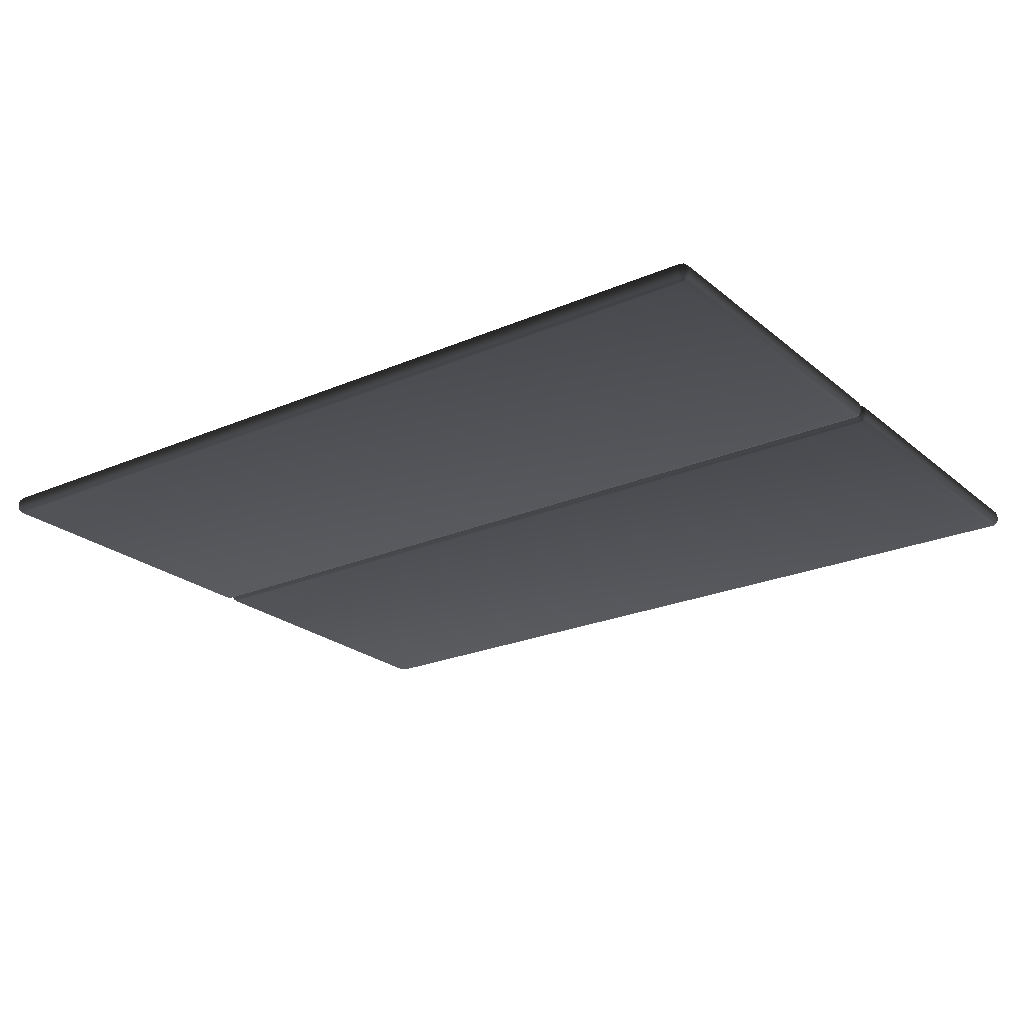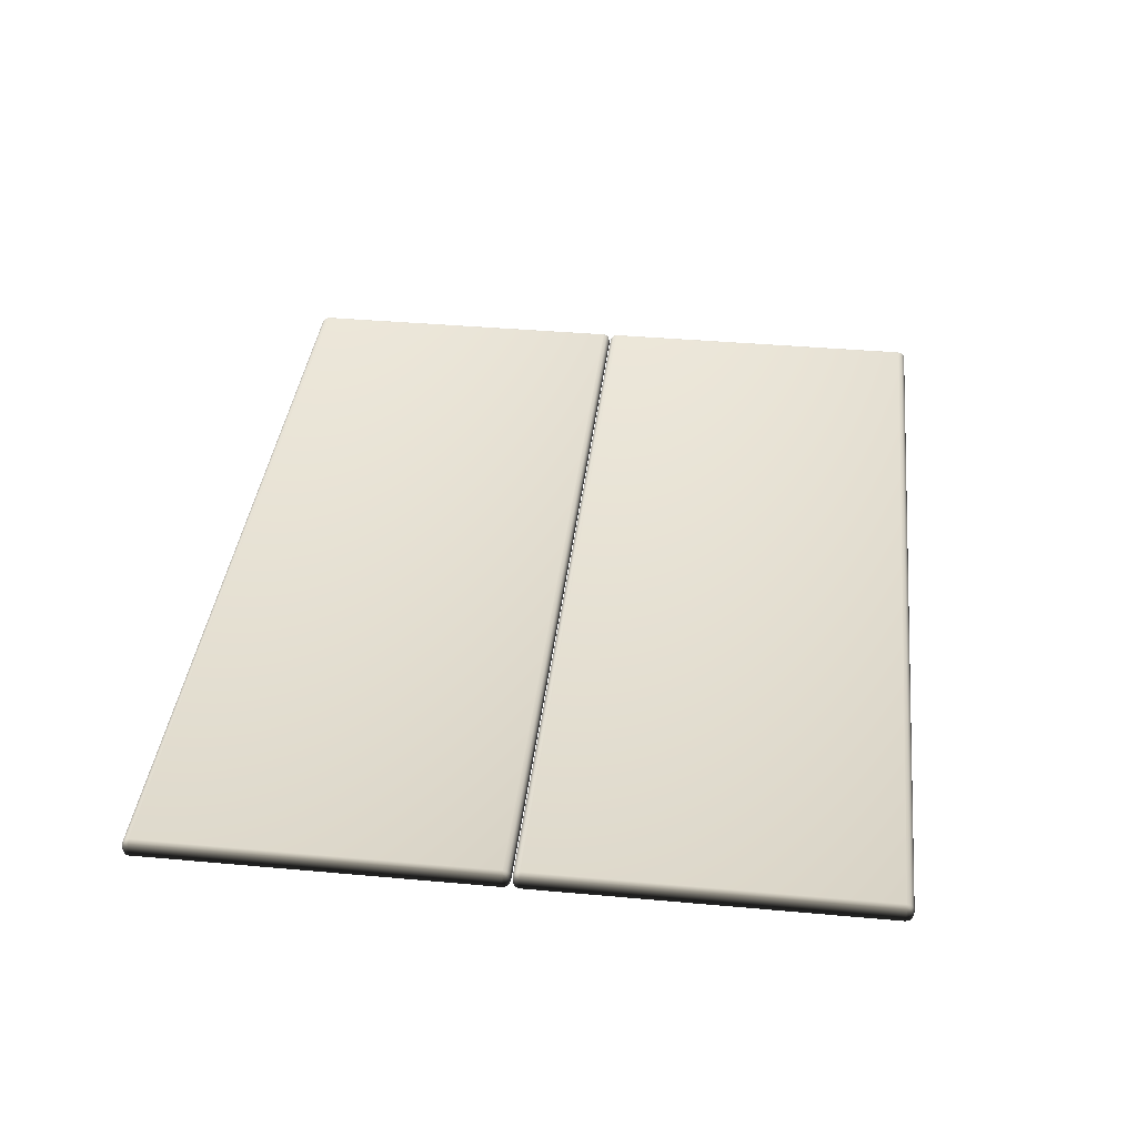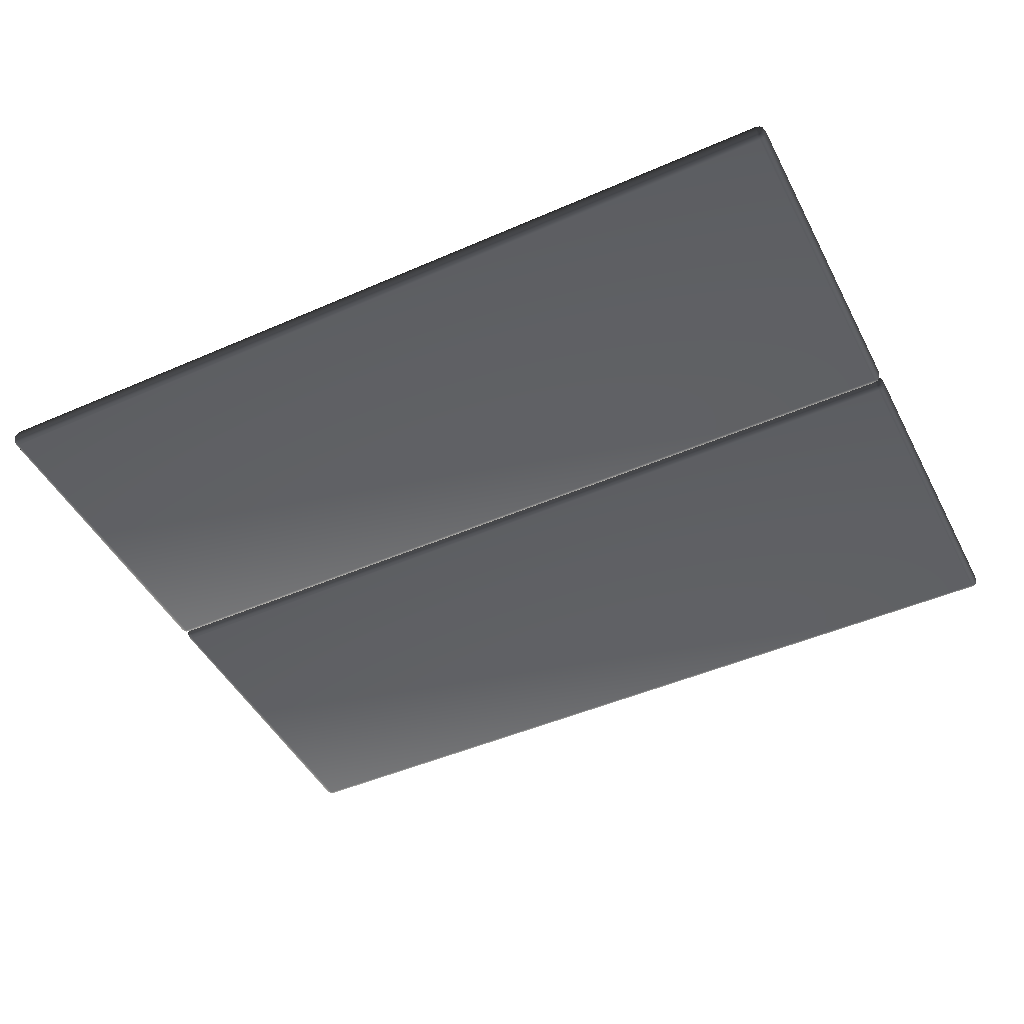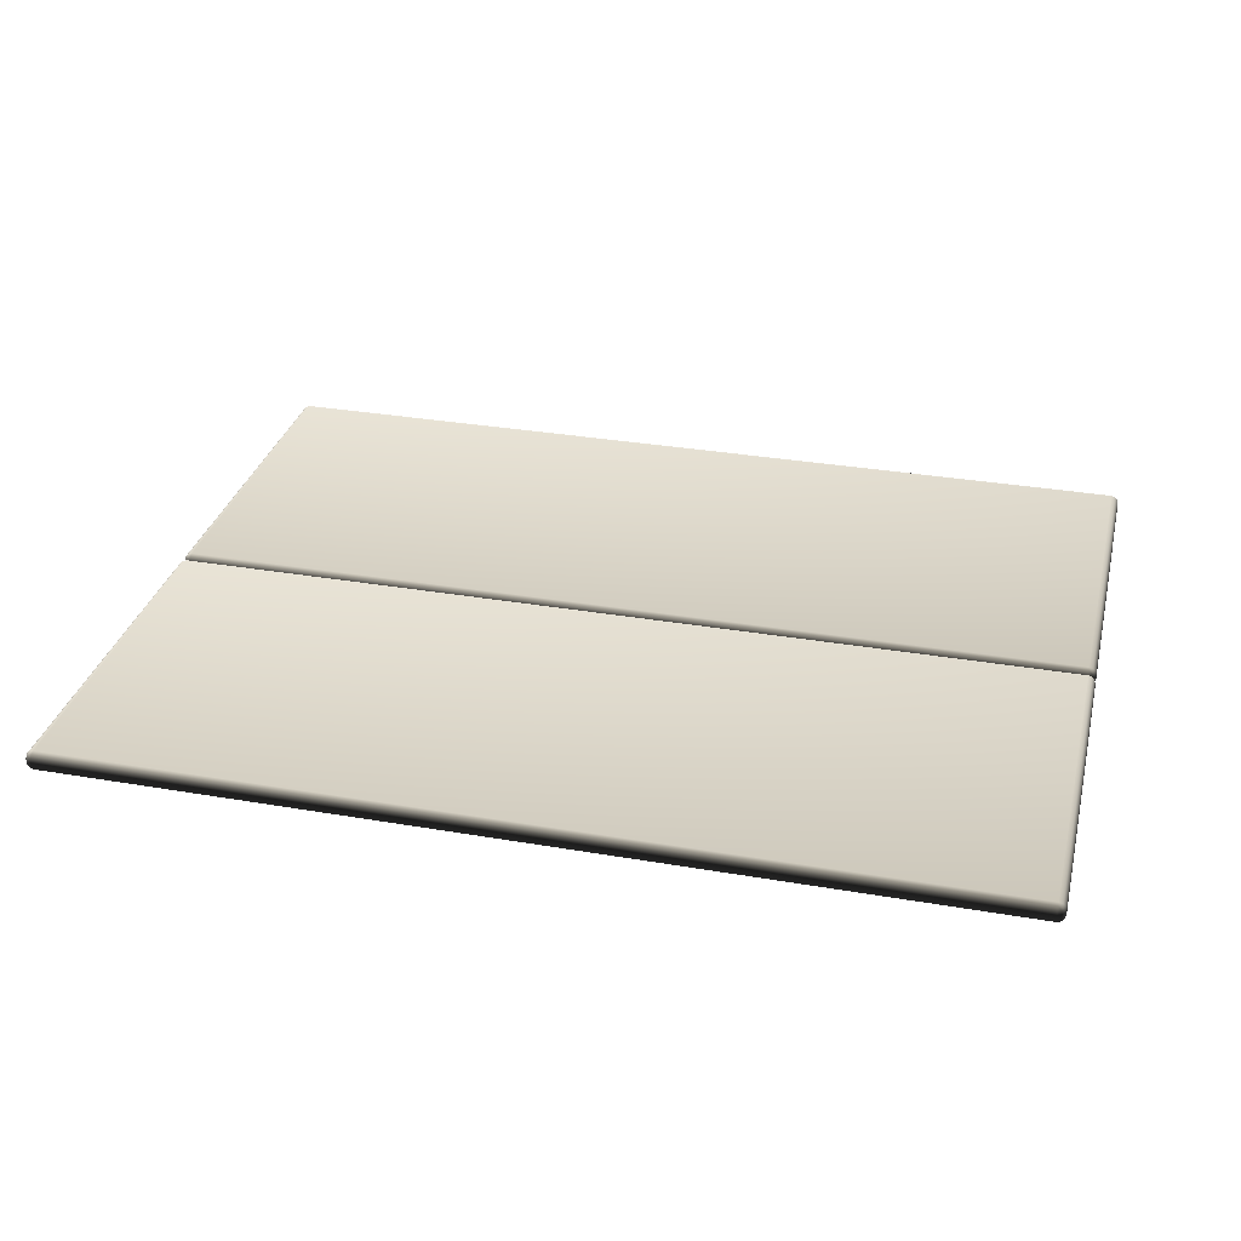
<metadata>
{"format":"obj","ext":"obj","renderer":"f3d","projection":"perspective","resolution":1024,"background":"white","views":[{"elev":-23.5,"azim":-143.9,"up":"+Y"},{"elev":38.5,"azim":96.5,"up":"+Y"},{"elev":-46.8,"azim":-153.5,"up":"+Y"},{"elev":31.7,"azim":13.7,"up":"+Y"}]}
</metadata>
<code>
o obj1
v -0.1197 -0.0004867 -0.09775
v -0.1197 0.0004867 -0.09775
v 0.1197 0.0004867 -0.09775
v 0.1197 -0.0004867 -0.09775
v -0.1217 -0.0004867 -0.004459
v -0.1217 0.0004867 -0.004459
v -0.1217 0.0004867 -0.09575
v -0.1217 -0.0004867 -0.09575
v -0.1197 0.002487 -0.004459
v 0.1197 0.002487 -0.004459
v 0.1197 0.002487 -0.09575
v -0.1197 0.002487 -0.09575
v 0.1217 -0.0004867 -0.09575
v 0.1217 0.0004867 -0.09575
v 0.1217 0.0004867 -0.004459
v 0.1217 -0.0004867 -0.004459
v 0.1197 -0.0004867 -0.002459
v 0.1197 0.0004867 -0.002459
v -0.1197 0.0004867 -0.002459
v -0.1197 -0.0004867 -0.002459
v 0.1197 -0.002487 -0.09575
v 0.1197 -0.00222 -0.09675
v 0.1206 -0.00196 -0.09671
v 0.1207 -0.00222 -0.09575
v 0.1197 -0.001485 -0.09748
v 0.1206 -0.001443 -0.09722
v 0.1207 -0.0004867 -0.09748
v 0.1206 -0.001443 -0.09722
v 0.1197 -0.001485 -0.09748
v 0.1214 -0.0004867 -0.09675
v 0.1211 -0.001443 -0.09671
v 0.1214 -0.001485 -0.09575
v 0.1211 -0.001443 -0.09671
v 0.1214 -0.0004867 -0.09675
v 0.1214 -0.001485 -0.09575
v 0.1211 -0.001443 -0.09671
v 0.1197 0.001485 -0.09748
v 0.1206 0.001443 -0.09722
v 0.1207 0.0004867 -0.09748
v 0.1197 0.001485 -0.09748
v 0.1197 0.002219 -0.09675
v 0.1206 0.00196 -0.09671
v 0.1206 0.001443 -0.09722
v 0.1207 0.002219 -0.09575
v 0.1214 0.001485 -0.09575
v 0.1211 0.001443 -0.09671
v 0.1214 0.0004867 -0.09675
v 0.1211 0.001443 -0.09671
v 0.1214 0.001485 -0.09575
v 0.1214 0.0004867 -0.09675
v 0.1211 0.001443 -0.09671
v 0.1197 -0.002487 -0.004459
v 0.1207 -0.00222 -0.004459
v 0.1206 -0.00196 -0.003503
v 0.1197 -0.00222 -0.00346
v 0.1214 -0.001485 -0.004459
v 0.1211 -0.001443 -0.003503
v 0.1214 -0.0004867 -0.00346
v 0.1211 -0.001443 -0.003503
v 0.1214 -0.001485 -0.004459
v 0.1214 -0.0004867 -0.00346
v 0.1207 -0.0004867 -0.002726
v 0.1206 -0.001443 -0.002986
v 0.1211 -0.001443 -0.003503
v 0.1197 -0.001485 -0.002726
v 0.1197 -0.001485 -0.002726
v 0.1206 -0.001443 -0.002986
v 0.1197 0.002219 -0.00346
v 0.1206 0.00196 -0.003503
v 0.1207 0.002219 -0.004459
v 0.1197 0.001485 -0.002726
v 0.1206 0.001443 -0.002986
v 0.1207 0.0004867 -0.002726
v 0.1206 0.001443 -0.002986
v 0.1197 0.001485 -0.002726
v 0.1214 0.0004867 -0.00346
v 0.1211 0.001443 -0.003503
v 0.1214 0.001485 -0.004459
v 0.1211 0.001443 -0.003503
v 0.1214 0.0004867 -0.00346
v 0.1214 0.001485 -0.004459
v 0.1211 0.001443 -0.003503
v -0.1197 -0.002487 -0.09575
v -0.1207 -0.00222 -0.09575
v -0.1207 -0.00196 -0.09671
v -0.1197 -0.00222 -0.09675
v -0.1215 -0.001485 -0.09575
v -0.1212 -0.001443 -0.09671
v -0.1215 -0.0004867 -0.09675
v -0.1212 -0.001443 -0.09671
v -0.1215 -0.001485 -0.09575
v -0.1207 -0.0004867 -0.09748
v -0.1207 -0.001443 -0.09722
v -0.1197 -0.001485 -0.09748
v -0.1207 -0.001443 -0.09722
v -0.1207 -0.0004867 -0.09748
v -0.1197 -0.001485 -0.09748
v -0.1207 -0.001443 -0.09722
v -0.1197 0.002219 -0.09675
v -0.1207 0.00196 -0.09671
v -0.1207 0.002219 -0.09575
v -0.1197 0.001485 -0.09748
v -0.1207 0.001443 -0.09722
v -0.1207 0.0004867 -0.09748
v -0.1207 0.001443 -0.09722
v -0.1197 0.001485 -0.09748
v -0.1207 0.0004867 -0.09748
v -0.1215 0.0004867 -0.09675
v -0.1212 0.001443 -0.09671
v -0.1207 0.001443 -0.09722
v -0.1215 0.001485 -0.09575
v -0.1215 0.001485 -0.09575
v -0.1212 0.001443 -0.09671
v -0.1197 -0.002487 -0.004459
v -0.1197 -0.00222 -0.00346
v -0.1207 -0.00196 -0.003503
v -0.1207 -0.00222 -0.004459
v -0.1197 -0.001485 -0.002726
v -0.1207 -0.001443 -0.002986
v -0.1207 -0.0004867 -0.002726
v -0.1207 -0.001443 -0.002986
v -0.1197 -0.001485 -0.002726
v -0.1207 -0.0004867 -0.002726
v -0.1215 -0.0004867 -0.00346
v -0.1212 -0.001443 -0.003503
v -0.1207 -0.001443 -0.002986
v -0.1215 -0.001485 -0.004459
v -0.1215 -0.001485 -0.004459
v -0.1212 -0.001443 -0.003503
v -0.1207 0.002219 -0.004459
v -0.1207 0.00196 -0.003503
v -0.1197 0.002219 -0.00346
v -0.1215 0.001485 -0.004459
v -0.1212 0.001443 -0.003503
v -0.1215 0.0004867 -0.00346
v -0.1212 0.001443 -0.003503
v -0.1215 0.001485 -0.004459
v -0.1207 0.0004867 -0.002726
v -0.1207 0.001443 -0.002986
v -0.1197 0.001485 -0.002726
v -0.1207 0.001443 -0.002986
v -0.1207 0.0004867 -0.002726
v -0.1197 0.001485 -0.002726
v -0.1207 0.001443 -0.002986
f 1 2 3
f 1 3 4
f 5 6 7
f 5 7 8
f 9 10 11
f 9 11 12
f 13 14 15
f 13 15 16
f 17 18 19
f 17 19 20
f 21 22 23
f 21 23 24
f 22 25 26
f 22 26 23
f 4 27 28
f 4 28 29
f 27 30 31
f 27 31 28
f 13 32 33
f 13 33 34
f 35 24 23
f 35 23 36
f 23 26 36
f 3 37 38
f 3 38 39
f 40 41 42
f 40 42 43
f 11 44 42
f 11 42 41
f 44 45 46
f 44 46 42
f 14 47 48
f 14 48 49
f 50 39 38
f 50 38 51
f 43 42 46
f 52 53 54
f 52 54 55
f 53 56 57
f 53 57 54
f 16 58 59
f 16 59 60
f 61 62 63
f 61 63 64
f 17 65 63
f 17 63 62
f 66 55 54
f 66 54 67
f 54 57 67
f 10 68 69
f 10 69 70
f 68 71 72
f 68 72 69
f 18 73 74
f 18 74 75
f 73 76 77
f 73 77 74
f 15 78 79
f 15 79 80
f 81 70 69
f 81 69 82
f 69 72 82
f 83 84 85
f 83 85 86
f 84 87 88
f 84 88 85
f 8 89 90
f 8 90 91
f 89 92 93
f 89 93 90
f 1 94 95
f 1 95 96
f 97 86 85
f 97 85 98
f 85 88 98
f 12 99 100
f 12 100 101
f 99 102 103
f 99 103 100
f 2 104 105
f 2 105 106
f 107 108 109
f 107 109 110
f 7 111 109
f 7 109 108
f 112 101 100
f 112 100 113
f 100 103 113
f 114 115 116
f 114 116 117
f 115 118 119
f 115 119 116
f 20 120 121
f 20 121 122
f 123 124 125
f 123 125 126
f 5 127 125
f 5 125 124
f 128 117 116
f 128 116 129
f 116 119 129
f 9 130 131
f 9 131 132
f 130 133 134
f 130 134 131
f 6 135 136
f 6 136 137
f 135 138 139
f 135 139 136
f 19 140 141
f 19 141 142
f 143 132 131
f 143 131 144
f 131 134 144
f 52 21 24
f 52 24 53
f 53 24 35
f 53 35 56
f 60 32 13
f 60 13 16
f 4 3 39
f 4 39 27
f 27 39 50
f 27 50 30
f 34 47 14
f 34 14 13
f 11 10 70
f 11 70 44
f 44 70 81
f 44 81 45
f 49 78 15
f 49 15 14
f 18 17 62
f 18 62 73
f 73 62 61
f 73 61 76
f 80 58 16
f 80 16 15
f 114 52 55
f 114 55 115
f 115 55 66
f 115 66 118
f 122 65 17
f 122 17 20
f 10 9 132
f 10 132 68
f 68 132 143
f 68 143 71
f 75 140 19
f 75 19 18
f 6 5 124
f 6 124 135
f 135 124 123
f 135 123 138
f 142 120 20
f 142 20 19
f 83 114 117
f 83 117 84
f 84 117 128
f 84 128 87
f 91 127 5
f 91 5 8
f 9 12 101
f 9 101 130
f 130 101 112
f 130 112 133
f 137 111 7
f 137 7 6
f 2 1 96
f 2 96 104
f 107 92 89
f 107 89 108
f 108 89 8
f 108 8 7
f 21 83 86
f 21 86 22
f 22 86 97
f 22 97 25
f 29 94 1
f 29 1 4
f 12 11 41
f 12 41 99
f 99 41 40
f 99 40 102
f 106 37 3
f 106 3 2
f 52 114 83
f 52 83 21
o obj2
v -0.1197 -0.0004867 -0.002109
v -0.1197 0.0004867 -0.002109
v 0.1197 0.0004867 -0.002109
v 0.1197 -0.0004867 -0.002109
v -0.1217 -0.0004867 0.09118
v -0.1217 0.0004867 0.09118
v -0.1217 0.0004867 -0.0001085
v -0.1217 -0.0004867 -0.0001085
v -0.1197 0.002487 0.09118
v 0.1197 0.002487 0.09118
v 0.1197 0.002487 -0.0001085
v -0.1197 0.002487 -0.0001085
v 0.1217 -0.0004867 -0.0001085
v 0.1217 0.0004867 -0.0001085
v 0.1217 0.0004867 0.09118
v 0.1217 -0.0004867 0.09118
v 0.1197 -0.0004867 0.09318
v 0.1197 0.0004867 0.09318
v -0.1197 0.0004867 0.09318
v -0.1197 -0.0004867 0.09318
v 0.1197 -0.002487 -0.0001085
v 0.1197 -0.00222 -0.001107
v 0.1206 -0.00196 -0.001065
v 0.1207 -0.00222 -0.0001085
v 0.1197 -0.001485 -0.001841
v 0.1206 -0.001443 -0.001582
v 0.1207 -0.0004867 -0.001841
v 0.1206 -0.001443 -0.001582
v 0.1197 -0.001485 -0.001841
v 0.1214 -0.0004867 -0.001107
v 0.1211 -0.001443 -0.001065
v 0.1214 -0.001485 -0.0001085
v 0.1211 -0.001443 -0.001065
v 0.1214 -0.0004867 -0.001107
v 0.1214 -0.001485 -0.0001085
v 0.1211 -0.001443 -0.001065
v 0.1197 0.001485 -0.001841
v 0.1206 0.001443 -0.001582
v 0.1207 0.0004867 -0.001841
v 0.1197 0.001485 -0.001841
v 0.1197 0.002219 -0.001107
v 0.1206 0.00196 -0.001065
v 0.1206 0.001443 -0.001582
v 0.1207 0.002219 -0.0001085
v 0.1214 0.001485 -0.0001085
v 0.1211 0.001443 -0.001065
v 0.1214 0.0004867 -0.001107
v 0.1211 0.001443 -0.001065
v 0.1214 0.001485 -0.0001085
v 0.1214 0.0004867 -0.001107
v 0.1211 0.001443 -0.001065
v 0.1197 -0.002487 0.09118
v 0.1207 -0.00222 0.09118
v 0.1206 -0.00196 0.09214
v 0.1197 -0.00222 0.09218
v 0.1214 -0.001485 0.09118
v 0.1211 -0.001443 0.09214
v 0.1214 -0.0004867 0.09218
v 0.1211 -0.001443 0.09214
v 0.1214 -0.001485 0.09118
v 0.1214 -0.0004867 0.09218
v 0.1207 -0.0004867 0.09291
v 0.1206 -0.001443 0.09266
v 0.1211 -0.001443 0.09214
v 0.1197 -0.001485 0.09291
v 0.1197 -0.001485 0.09291
v 0.1206 -0.001443 0.09266
v 0.1197 0.002219 0.09218
v 0.1206 0.00196 0.09214
v 0.1207 0.002219 0.09118
v 0.1197 0.001485 0.09291
v 0.1206 0.001443 0.09266
v 0.1207 0.0004867 0.09291
v 0.1206 0.001443 0.09266
v 0.1197 0.001485 0.09291
v 0.1214 0.0004867 0.09218
v 0.1211 0.001443 0.09214
v 0.1214 0.001485 0.09118
v 0.1211 0.001443 0.09214
v 0.1214 0.0004867 0.09218
v 0.1214 0.001485 0.09118
v 0.1211 0.001443 0.09214
v -0.1197 -0.002487 -0.0001085
v -0.1207 -0.00222 -0.0001085
v -0.1207 -0.00196 -0.001065
v -0.1197 -0.00222 -0.001107
v -0.1215 -0.001485 -0.0001085
v -0.1212 -0.001443 -0.001065
v -0.1215 -0.0004867 -0.001107
v -0.1212 -0.001443 -0.001065
v -0.1215 -0.001485 -0.0001085
v -0.1207 -0.0004867 -0.001841
v -0.1207 -0.001443 -0.001582
v -0.1197 -0.001485 -0.001841
v -0.1207 -0.001443 -0.001582
v -0.1207 -0.0004867 -0.001841
v -0.1197 -0.001485 -0.001841
v -0.1207 -0.001443 -0.001582
v -0.1197 0.002219 -0.001107
v -0.1207 0.00196 -0.001065
v -0.1207 0.002219 -0.0001085
v -0.1197 0.001485 -0.001841
v -0.1207 0.001443 -0.001582
v -0.1207 0.0004867 -0.001841
v -0.1207 0.001443 -0.001582
v -0.1197 0.001485 -0.001841
v -0.1207 0.0004867 -0.001841
v -0.1215 0.0004867 -0.001107
v -0.1212 0.001443 -0.001065
v -0.1207 0.001443 -0.001582
v -0.1215 0.001485 -0.0001085
v -0.1215 0.001485 -0.0001085
v -0.1212 0.001443 -0.001065
v -0.1197 -0.002487 0.09118
v -0.1197 -0.00222 0.09218
v -0.1207 -0.00196 0.09214
v -0.1207 -0.00222 0.09118
v -0.1197 -0.001485 0.09291
v -0.1207 -0.001443 0.09266
v -0.1207 -0.0004867 0.09291
v -0.1207 -0.001443 0.09266
v -0.1197 -0.001485 0.09291
v -0.1207 -0.0004867 0.09291
v -0.1215 -0.0004867 0.09218
v -0.1212 -0.001443 0.09214
v -0.1207 -0.001443 0.09266
v -0.1215 -0.001485 0.09118
v -0.1215 -0.001485 0.09118
v -0.1212 -0.001443 0.09214
v -0.1207 0.002219 0.09118
v -0.1207 0.00196 0.09214
v -0.1197 0.002219 0.09218
v -0.1215 0.001485 0.09118
v -0.1212 0.001443 0.09214
v -0.1215 0.0004867 0.09218
v -0.1212 0.001443 0.09214
v -0.1215 0.001485 0.09118
v -0.1207 0.0004867 0.09291
v -0.1207 0.001443 0.09266
v -0.1197 0.001485 0.09291
v -0.1207 0.001443 0.09266
v -0.1207 0.0004867 0.09291
v -0.1197 0.001485 0.09291
v -0.1207 0.001443 0.09266
f 145 146 147
f 145 147 148
f 149 150 151
f 149 151 152
f 153 154 155
f 153 155 156
f 157 158 159
f 157 159 160
f 161 162 163
f 161 163 164
f 165 166 167
f 165 167 168
f 166 169 170
f 166 170 167
f 148 171 172
f 148 172 173
f 171 174 175
f 171 175 172
f 157 176 177
f 157 177 178
f 179 168 167
f 179 167 180
f 167 170 180
f 147 181 182
f 147 182 183
f 184 185 186
f 184 186 187
f 155 188 186
f 155 186 185
f 188 189 190
f 188 190 186
f 158 191 192
f 158 192 193
f 194 183 182
f 194 182 195
f 187 186 190
f 196 197 198
f 196 198 199
f 197 200 201
f 197 201 198
f 160 202 203
f 160 203 204
f 205 206 207
f 205 207 208
f 161 209 207
f 161 207 206
f 210 199 198
f 210 198 211
f 198 201 211
f 154 212 213
f 154 213 214
f 212 215 216
f 212 216 213
f 162 217 218
f 162 218 219
f 217 220 221
f 217 221 218
f 159 222 223
f 159 223 224
f 225 214 213
f 225 213 226
f 213 216 226
f 227 228 229
f 227 229 230
f 228 231 232
f 228 232 229
f 152 233 234
f 152 234 235
f 233 236 237
f 233 237 234
f 145 238 239
f 145 239 240
f 241 230 229
f 241 229 242
f 229 232 242
f 156 243 244
f 156 244 245
f 243 246 247
f 243 247 244
f 146 248 249
f 146 249 250
f 251 252 253
f 251 253 254
f 151 255 253
f 151 253 252
f 256 245 244
f 256 244 257
f 244 247 257
f 258 259 260
f 258 260 261
f 259 262 263
f 259 263 260
f 164 264 265
f 164 265 266
f 267 268 269
f 267 269 270
f 149 271 269
f 149 269 268
f 272 261 260
f 272 260 273
f 260 263 273
f 153 274 275
f 153 275 276
f 274 277 278
f 274 278 275
f 150 279 280
f 150 280 281
f 279 282 283
f 279 283 280
f 163 284 285
f 163 285 286
f 287 276 275
f 287 275 288
f 275 278 288
f 196 165 168
f 196 168 197
f 197 168 179
f 197 179 200
f 204 176 157
f 204 157 160
f 148 147 183
f 148 183 171
f 171 183 194
f 171 194 174
f 178 191 158
f 178 158 157
f 155 154 214
f 155 214 188
f 188 214 225
f 188 225 189
f 193 222 159
f 193 159 158
f 162 161 206
f 162 206 217
f 217 206 205
f 217 205 220
f 224 202 160
f 224 160 159
f 258 196 199
f 258 199 259
f 259 199 210
f 259 210 262
f 266 209 161
f 266 161 164
f 154 153 276
f 154 276 212
f 212 276 287
f 212 287 215
f 219 284 163
f 219 163 162
f 150 149 268
f 150 268 279
f 279 268 267
f 279 267 282
f 286 264 164
f 286 164 163
f 227 258 261
f 227 261 228
f 228 261 272
f 228 272 231
f 235 271 149
f 235 149 152
f 153 156 245
f 153 245 274
f 274 245 256
f 274 256 277
f 281 255 151
f 281 151 150
f 146 145 240
f 146 240 248
f 251 236 233
f 251 233 252
f 252 233 152
f 252 152 151
f 165 227 230
f 165 230 166
f 166 230 241
f 166 241 169
f 173 238 145
f 173 145 148
f 156 155 185
f 156 185 243
f 243 185 184
f 243 184 246
f 250 181 147
f 250 147 146
f 196 258 227
f 196 227 165

</code>
